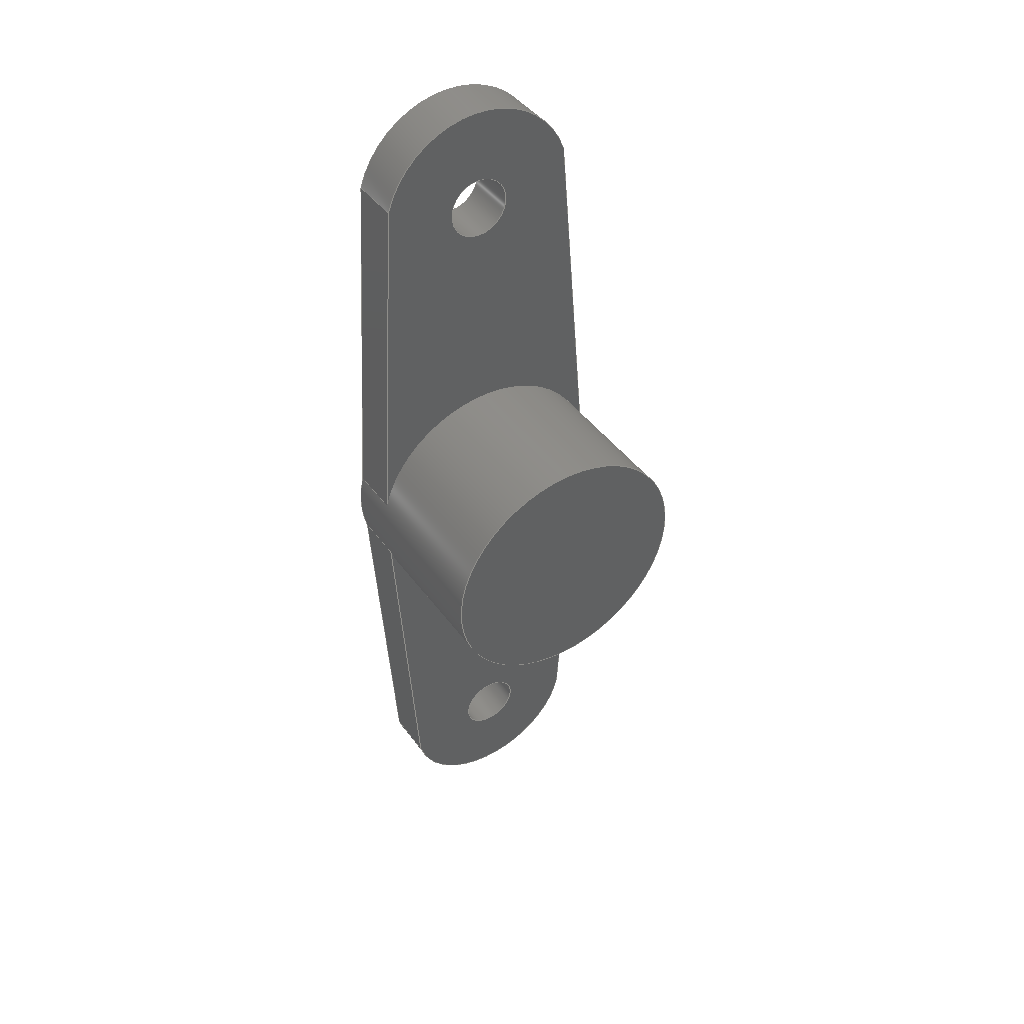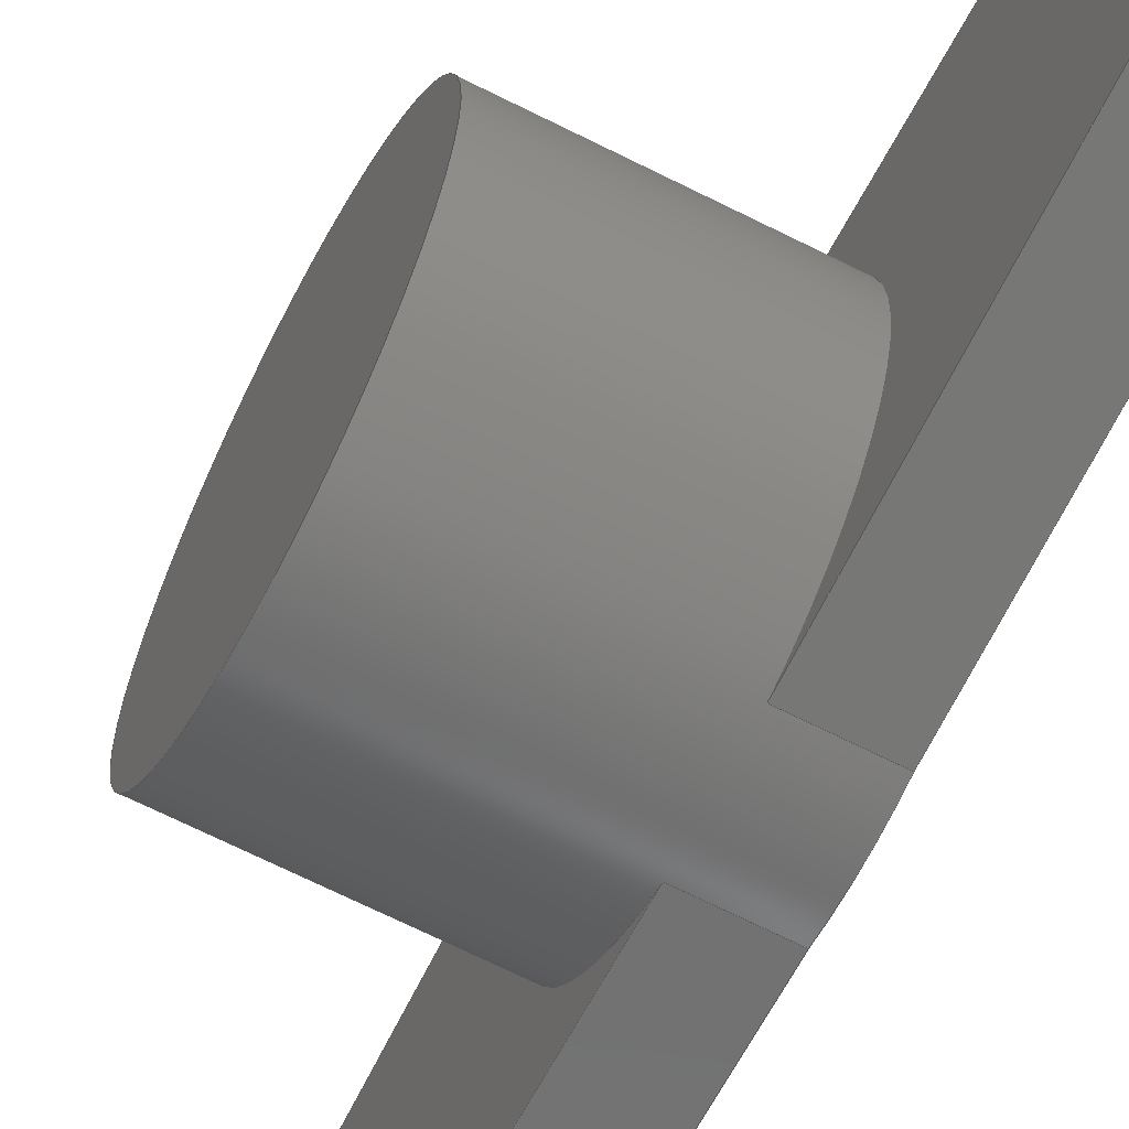
<metadata>
{"format":"step","ext":"step","renderer":"f3d","projection":"perspective","resolution":1024,"background":"white","views":[{"elev":42.9,"azim":56.9,"up":"+Z"},{"elev":-65.8,"azim":152.8,"up":"+Y"}]}
</metadata>
<code>
ISO-10303-21;
DATA;
#1=MECHANICAL_DESIGN_GEOMETRIC_PRESENTATION_REPRESENTATION('',(#4),#427);
#2=SHAPE_REPRESENTATION_RELATIONSHIP('SRR','None',#434,#3);
#3=ADVANCED_BREP_SHAPE_REPRESENTATION('',(#5),#426);
#4=STYLED_ITEM('',(#443),#5);
#5=MANIFOLD_SOLID_BREP('Body1',#239);
#6=FACE_BOUND('',#36,.T.);
#7=FACE_BOUND('',#44,.T.);
#8=FACE_BOUND('',#46,.T.);
#9=FACE_BOUND('',#47,.T.);
#10=PLANE('',#256);
#11=PLANE('',#257);
#12=PLANE('',#261);
#13=PLANE('',#269);
#14=PLANE('',#273);
#15=PLANE('',#274);
#16=PLANE('',#278);
#17=PLANE('',#279);
#18=FACE_OUTER_BOUND('',#31,.T.);
#19=FACE_OUTER_BOUND('',#32,.T.);
#20=FACE_OUTER_BOUND('',#33,.T.);
#21=FACE_OUTER_BOUND('',#34,.T.);
#22=FACE_OUTER_BOUND('',#35,.T.);
#23=FACE_OUTER_BOUND('',#37,.T.);
#24=FACE_OUTER_BOUND('',#38,.T.);
#25=FACE_OUTER_BOUND('',#39,.T.);
#26=FACE_OUTER_BOUND('',#40,.T.);
#27=FACE_OUTER_BOUND('',#41,.T.);
#28=FACE_OUTER_BOUND('',#42,.T.);
#29=FACE_OUTER_BOUND('',#43,.T.);
#30=FACE_OUTER_BOUND('',#45,.T.);
#31=EDGE_LOOP('',(#155,#156,#157,#158));
#32=EDGE_LOOP('',(#159,#160,#161,#162));
#33=EDGE_LOOP('',(#163,#164,#165,#166));
#34=EDGE_LOOP('',(#167,#168,#169,#170));
#35=EDGE_LOOP('',(#171,#172,#173,#174,#175));
#36=EDGE_LOOP('',(#176));
#37=EDGE_LOOP('',(#177,#178,#179,#180,#181,#182,#183,#184,#185,#186,#187,
#188));
#38=EDGE_LOOP('',(#189));
#39=EDGE_LOOP('',(#190,#191,#192,#193));
#40=EDGE_LOOP('',(#194,#195,#196,#197));
#41=EDGE_LOOP('',(#198,#199,#200,#201));
#42=EDGE_LOOP('',(#202,#203,#204,#205));
#43=EDGE_LOOP('',(#206,#207,#208,#209));
#44=EDGE_LOOP('',(#210));
#45=EDGE_LOOP('',(#211,#212,#213,#214,#215,#216,#217,#218));
#46=EDGE_LOOP('',(#219));
#47=EDGE_LOOP('',(#220));
#48=LINE('',#360,#67);
#49=LINE('',#365,#68);
#50=LINE('',#367,#69);
#51=LINE('',#369,#70);
#52=LINE('',#370,#71);
#53=LINE('',#374,#72);
#54=LINE('',#376,#73);
#55=LINE('',#378,#74);
#56=LINE('',#379,#75);
#57=LINE('',#390,#76);
#58=LINE('',#394,#77);
#59=LINE('',#398,#78);
#60=LINE('',#405,#79);
#61=LINE('',#409,#80);
#62=LINE('',#411,#81);
#63=LINE('',#412,#82);
#64=LINE('',#415,#83);
#65=LINE('',#417,#84);
#66=LINE('',#418,#85);
#67=VECTOR('',#286,0.6);
#68=VECTOR('',#291,1);
#69=VECTOR('',#292,1);
#70=VECTOR('',#293,1);
#71=VECTOR('',#294,1);
#72=VECTOR('',#297,1);
#73=VECTOR('',#298,1);
#74=VECTOR('',#299,1);
#75=VECTOR('',#300,1);
#76=VECTOR('',#317,2.5);
#77=VECTOR('',#320,1);
#78=VECTOR('',#323,1);
#79=VECTOR('',#332,0.6);
#80=VECTOR('',#337,1);
#81=VECTOR('',#338,1);
#82=VECTOR('',#339,1);
#83=VECTOR('',#342,1);
#84=VECTOR('',#343,1);
#85=VECTOR('',#344,1);
#86=CIRCLE('',#254,0.6);
#87=CIRCLE('',#255,0.6);
#88=CIRCLE('',#259,2);
#89=CIRCLE('',#260,2);
#90=CIRCLE('',#262,2.5);
#91=CIRCLE('',#263,2.5);
#92=CIRCLE('',#265,2.5);
#93=CIRCLE('',#266,2.5);
#94=CIRCLE('',#267,2.5);
#95=CIRCLE('',#268,2.5);
#96=CIRCLE('',#271,0.6);
#97=CIRCLE('',#272,0.6);
#98=CIRCLE('',#276,2);
#99=CIRCLE('',#277,2);
#100=VERTEX_POINT('',#357);
#101=VERTEX_POINT('',#359);
#102=VERTEX_POINT('',#363);
#103=VERTEX_POINT('',#364);
#104=VERTEX_POINT('',#366);
#105=VERTEX_POINT('',#368);
#106=VERTEX_POINT('',#372);
#107=VERTEX_POINT('',#373);
#108=VERTEX_POINT('',#375);
#109=VERTEX_POINT('',#377);
#110=VERTEX_POINT('',#384);
#111=VERTEX_POINT('',#388);
#112=VERTEX_POINT('',#391);
#113=VERTEX_POINT('',#393);
#114=VERTEX_POINT('',#395);
#115=VERTEX_POINT('',#397);
#116=VERTEX_POINT('',#402);
#117=VERTEX_POINT('',#404);
#118=VERTEX_POINT('',#408);
#119=VERTEX_POINT('',#410);
#120=VERTEX_POINT('',#414);
#121=VERTEX_POINT('',#416);
#122=EDGE_CURVE('',#100,#100,#86,.T.);
#123=EDGE_CURVE('',#100,#101,#48,.T.);
#124=EDGE_CURVE('',#101,#101,#87,.T.);
#125=EDGE_CURVE('',#102,#103,#49,.T.);
#126=EDGE_CURVE('',#102,#104,#50,.T.);
#127=EDGE_CURVE('',#105,#104,#51,.T.);
#128=EDGE_CURVE('',#103,#105,#52,.T.);
#129=EDGE_CURVE('',#106,#107,#53,.T.);
#130=EDGE_CURVE('',#108,#107,#54,.T.);
#131=EDGE_CURVE('',#109,#108,#55,.T.);
#132=EDGE_CURVE('',#106,#109,#56,.T.);
#133=EDGE_CURVE('',#102,#106,#88,.T.);
#134=EDGE_CURVE('',#104,#109,#89,.T.);
#135=EDGE_CURVE('',#110,#108,#90,.T.);
#136=EDGE_CURVE('',#105,#110,#91,.T.);
#137=EDGE_CURVE('',#111,#111,#92,.T.);
#138=EDGE_CURVE('',#111,#110,#57,.T.);
#139=EDGE_CURVE('',#107,#112,#93,.T.);
#140=EDGE_CURVE('',#112,#113,#58,.T.);
#141=EDGE_CURVE('',#114,#113,#94,.T.);
#142=EDGE_CURVE('',#115,#114,#59,.T.);
#143=EDGE_CURVE('',#115,#103,#95,.T.);
#144=EDGE_CURVE('',#116,#116,#96,.T.);
#145=EDGE_CURVE('',#116,#117,#60,.T.);
#146=EDGE_CURVE('',#117,#117,#97,.T.);
#147=EDGE_CURVE('',#118,#112,#61,.T.);
#148=EDGE_CURVE('',#118,#119,#62,.T.);
#149=EDGE_CURVE('',#113,#119,#63,.T.);
#150=EDGE_CURVE('',#115,#120,#64,.T.);
#151=EDGE_CURVE('',#121,#114,#65,.T.);
#152=EDGE_CURVE('',#120,#121,#66,.T.);
#153=EDGE_CURVE('',#118,#120,#98,.T.);
#154=EDGE_CURVE('',#119,#121,#99,.T.);
#155=ORIENTED_EDGE('',*,*,#122,.F.);
#156=ORIENTED_EDGE('',*,*,#123,.T.);
#157=ORIENTED_EDGE('',*,*,#124,.T.);
#158=ORIENTED_EDGE('',*,*,#123,.F.);
#159=ORIENTED_EDGE('',*,*,#125,.F.);
#160=ORIENTED_EDGE('',*,*,#126,.T.);
#161=ORIENTED_EDGE('',*,*,#127,.F.);
#162=ORIENTED_EDGE('',*,*,#128,.F.);
#163=ORIENTED_EDGE('',*,*,#129,.T.);
#164=ORIENTED_EDGE('',*,*,#130,.F.);
#165=ORIENTED_EDGE('',*,*,#131,.F.);
#166=ORIENTED_EDGE('',*,*,#132,.F.);
#167=ORIENTED_EDGE('',*,*,#133,.T.);
#168=ORIENTED_EDGE('',*,*,#132,.T.);
#169=ORIENTED_EDGE('',*,*,#134,.F.);
#170=ORIENTED_EDGE('',*,*,#126,.F.);
#171=ORIENTED_EDGE('',*,*,#134,.T.);
#172=ORIENTED_EDGE('',*,*,#131,.T.);
#173=ORIENTED_EDGE('',*,*,#135,.F.);
#174=ORIENTED_EDGE('',*,*,#136,.F.);
#175=ORIENTED_EDGE('',*,*,#127,.T.);
#176=ORIENTED_EDGE('',*,*,#122,.T.);
#177=ORIENTED_EDGE('',*,*,#137,.F.);
#178=ORIENTED_EDGE('',*,*,#138,.T.);
#179=ORIENTED_EDGE('',*,*,#135,.T.);
#180=ORIENTED_EDGE('',*,*,#130,.T.);
#181=ORIENTED_EDGE('',*,*,#139,.T.);
#182=ORIENTED_EDGE('',*,*,#140,.T.);
#183=ORIENTED_EDGE('',*,*,#141,.F.);
#184=ORIENTED_EDGE('',*,*,#142,.F.);
#185=ORIENTED_EDGE('',*,*,#143,.T.);
#186=ORIENTED_EDGE('',*,*,#128,.T.);
#187=ORIENTED_EDGE('',*,*,#136,.T.);
#188=ORIENTED_EDGE('',*,*,#138,.F.);
#189=ORIENTED_EDGE('',*,*,#137,.T.);
#190=ORIENTED_EDGE('',*,*,#144,.F.);
#191=ORIENTED_EDGE('',*,*,#145,.T.);
#192=ORIENTED_EDGE('',*,*,#146,.T.);
#193=ORIENTED_EDGE('',*,*,#145,.F.);
#194=ORIENTED_EDGE('',*,*,#147,.F.);
#195=ORIENTED_EDGE('',*,*,#148,.T.);
#196=ORIENTED_EDGE('',*,*,#149,.F.);
#197=ORIENTED_EDGE('',*,*,#140,.F.);
#198=ORIENTED_EDGE('',*,*,#150,.F.);
#199=ORIENTED_EDGE('',*,*,#142,.T.);
#200=ORIENTED_EDGE('',*,*,#151,.F.);
#201=ORIENTED_EDGE('',*,*,#152,.F.);
#202=ORIENTED_EDGE('',*,*,#153,.T.);
#203=ORIENTED_EDGE('',*,*,#152,.T.);
#204=ORIENTED_EDGE('',*,*,#154,.F.);
#205=ORIENTED_EDGE('',*,*,#148,.F.);
#206=ORIENTED_EDGE('',*,*,#154,.T.);
#207=ORIENTED_EDGE('',*,*,#151,.T.);
#208=ORIENTED_EDGE('',*,*,#141,.T.);
#209=ORIENTED_EDGE('',*,*,#149,.T.);
#210=ORIENTED_EDGE('',*,*,#144,.T.);
#211=ORIENTED_EDGE('',*,*,#153,.F.);
#212=ORIENTED_EDGE('',*,*,#147,.T.);
#213=ORIENTED_EDGE('',*,*,#139,.F.);
#214=ORIENTED_EDGE('',*,*,#129,.F.);
#215=ORIENTED_EDGE('',*,*,#133,.F.);
#216=ORIENTED_EDGE('',*,*,#125,.T.);
#217=ORIENTED_EDGE('',*,*,#143,.F.);
#218=ORIENTED_EDGE('',*,*,#150,.T.);
#219=ORIENTED_EDGE('',*,*,#124,.F.);
#220=ORIENTED_EDGE('',*,*,#146,.F.);
#221=CYLINDRICAL_SURFACE('',#253,0.6);
#222=CYLINDRICAL_SURFACE('',#258,2);
#223=CYLINDRICAL_SURFACE('',#264,2.5);
#224=CYLINDRICAL_SURFACE('',#270,0.6);
#225=CYLINDRICAL_SURFACE('',#275,2);
#226=ADVANCED_FACE('',(#18),#221,.F.);
#227=ADVANCED_FACE('',(#19),#10,.T.);
#228=ADVANCED_FACE('',(#20),#11,.T.);
#229=ADVANCED_FACE('',(#21),#222,.T.);
#230=ADVANCED_FACE('',(#22,#6),#12,.T.);
#231=ADVANCED_FACE('',(#23),#223,.T.);
#232=ADVANCED_FACE('',(#24),#13,.T.);
#233=ADVANCED_FACE('',(#25),#224,.F.);
#234=ADVANCED_FACE('',(#26),#14,.T.);
#235=ADVANCED_FACE('',(#27),#15,.T.);
#236=ADVANCED_FACE('',(#28),#225,.T.);
#237=ADVANCED_FACE('',(#29,#7),#16,.T.);
#238=ADVANCED_FACE('',(#30,#8,#9),#17,.F.);
#239=CLOSED_SHELL('',(#226,#227,#228,#229,#230,#231,#232,#233,#234,#235,
#236,#237,#238));
#240=DERIVED_UNIT_ELEMENT(#242,1);
#241=DERIVED_UNIT_ELEMENT(#429,3);
#242=(
MASS_UNIT()
NAMED_UNIT(*)
SI_UNIT(.KILO.,.GRAM.)
);
#243=DERIVED_UNIT((#240,#241));
#244=MEASURE_REPRESENTATION_ITEM('density measure',
POSITIVE_RATIO_MEASURE(7850),#243);
#245=PROPERTY_DEFINITION_REPRESENTATION(#250,#247);
#246=PROPERTY_DEFINITION_REPRESENTATION(#251,#248);
#247=REPRESENTATION('material name',(#249),#426);
#248=REPRESENTATION('density',(#244),#426);
#249=DESCRIPTIVE_REPRESENTATION_ITEM('Steel','Steel');
#250=PROPERTY_DEFINITION('material property','material name',#436);
#251=PROPERTY_DEFINITION('material property','density of part',#436);
#252=AXIS2_PLACEMENT_3D('placement',#355,#280,#281);
#253=AXIS2_PLACEMENT_3D('',#356,#282,#283);
#254=AXIS2_PLACEMENT_3D('',#358,#284,#285);
#255=AXIS2_PLACEMENT_3D('',#361,#287,#288);
#256=AXIS2_PLACEMENT_3D('',#362,#289,#290);
#257=AXIS2_PLACEMENT_3D('',#371,#295,#296);
#258=AXIS2_PLACEMENT_3D('',#380,#301,#302);
#259=AXIS2_PLACEMENT_3D('',#381,#303,#304);
#260=AXIS2_PLACEMENT_3D('',#382,#305,#306);
#261=AXIS2_PLACEMENT_3D('',#383,#307,#308);
#262=AXIS2_PLACEMENT_3D('',#385,#309,#310);
#263=AXIS2_PLACEMENT_3D('',#386,#311,#312);
#264=AXIS2_PLACEMENT_3D('',#387,#313,#314);
#265=AXIS2_PLACEMENT_3D('',#389,#315,#316);
#266=AXIS2_PLACEMENT_3D('',#392,#318,#319);
#267=AXIS2_PLACEMENT_3D('',#396,#321,#322);
#268=AXIS2_PLACEMENT_3D('',#399,#324,#325);
#269=AXIS2_PLACEMENT_3D('',#400,#326,#327);
#270=AXIS2_PLACEMENT_3D('',#401,#328,#329);
#271=AXIS2_PLACEMENT_3D('',#403,#330,#331);
#272=AXIS2_PLACEMENT_3D('',#406,#333,#334);
#273=AXIS2_PLACEMENT_3D('',#407,#335,#336);
#274=AXIS2_PLACEMENT_3D('',#413,#340,#341);
#275=AXIS2_PLACEMENT_3D('',#419,#345,#346);
#276=AXIS2_PLACEMENT_3D('',#420,#347,#348);
#277=AXIS2_PLACEMENT_3D('',#421,#349,#350);
#278=AXIS2_PLACEMENT_3D('',#422,#351,#352);
#279=AXIS2_PLACEMENT_3D('',#423,#353,#354);
#280=DIRECTION('axis',(0,0,1));
#281=DIRECTION('refdir',(1,0,0));
#282=DIRECTION('center_axis',(1,0,0));
#283=DIRECTION('ref_axis',(0,0,-1));
#284=DIRECTION('center_axis',(-1,0,0));
#285=DIRECTION('ref_axis',(0,0,-1));
#286=DIRECTION('',(-1,0,0));
#287=DIRECTION('center_axis',(-1,0,0));
#288=DIRECTION('ref_axis',(0,0,-1));
#289=DIRECTION('center_axis',(0,0.9963,0.08611));
#290=DIRECTION('ref_axis',(0,-0.08611,0.9963));
#291=DIRECTION('',(0,0.08611,-0.9963));
#292=DIRECTION('',(1,0,0));
#293=DIRECTION('',(0,-0.08611,0.9963));
#294=DIRECTION('',(1,0,0));
#295=DIRECTION('center_axis',(0,-0.9982,0.06009));
#296=DIRECTION('ref_axis',(0,-0.06009,-0.9982));
#297=DIRECTION('',(0,-0.06009,-0.9982));
#298=DIRECTION('',(-1,0,0));
#299=DIRECTION('',(0,-0.06009,-0.9982));
#300=DIRECTION('',(1,0,0));
#301=DIRECTION('center_axis',(1,0,0));
#302=DIRECTION('ref_axis',(0,0.9457,0.3249));
#303=DIRECTION('center_axis',(1,0,0));
#304=DIRECTION('ref_axis',(0,0.9457,0.3249));
#305=DIRECTION('center_axis',(1,0,0));
#306=DIRECTION('ref_axis',(0,0.9457,0.3249));
#307=DIRECTION('center_axis',(1,0,0));
#308=DIRECTION('ref_axis',(0,0,-1));
#309=DIRECTION('center_axis',(1,0,0));
#310=DIRECTION('ref_axis',(0,0,-1));
#311=DIRECTION('center_axis',(1,0,0));
#312=DIRECTION('ref_axis',(0,0,-1));
#313=DIRECTION('center_axis',(1,0,0));
#314=DIRECTION('ref_axis',(0,0,-1));
#315=DIRECTION('center_axis',(1,0,0));
#316=DIRECTION('ref_axis',(0,0,-1));
#317=DIRECTION('',(-1,0,0));
#318=DIRECTION('center_axis',(1,0,0));
#319=DIRECTION('ref_axis',(0,0,-1));
#320=DIRECTION('',(1,0,0));
#321=DIRECTION('center_axis',(-1,0,0));
#322=DIRECTION('ref_axis',(0,0,-1));
#323=DIRECTION('',(1,0,0));
#324=DIRECTION('center_axis',(1,0,0));
#325=DIRECTION('ref_axis',(0,0,-1));
#326=DIRECTION('center_axis',(1,0,0));
#327=DIRECTION('ref_axis',(0,0,-1));
#328=DIRECTION('center_axis',(1,0,0));
#329=DIRECTION('ref_axis',(0,0,-1));
#330=DIRECTION('center_axis',(-1,0,0));
#331=DIRECTION('ref_axis',(0,0,-1));
#332=DIRECTION('',(-1,0,0));
#333=DIRECTION('center_axis',(-1,0,0));
#334=DIRECTION('ref_axis',(0,0,-1));
#335=DIRECTION('center_axis',(0,-0.9977,-0.06733));
#336=DIRECTION('ref_axis',(0,0.06733,-0.9977));
#337=DIRECTION('',(0,-0.06733,0.9977));
#338=DIRECTION('',(1,0,0));
#339=DIRECTION('',(0,0.06733,-0.9977));
#340=DIRECTION('center_axis',(0,0.9978,-0.06589));
#341=DIRECTION('ref_axis',(0,0.06589,0.9978));
#342=DIRECTION('',(0,-0.06589,-0.9978));
#343=DIRECTION('',(0,0.06589,0.9978));
#344=DIRECTION('',(1,0,0));
#345=DIRECTION('center_axis',(1,0,0));
#346=DIRECTION('ref_axis',(0,-0.9706,-0.2406));
#347=DIRECTION('center_axis',(1,0,0));
#348=DIRECTION('ref_axis',(0,-0.9706,-0.2406));
#349=DIRECTION('center_axis',(1,0,0));
#350=DIRECTION('ref_axis',(0,-0.9706,-0.2406));
#351=DIRECTION('center_axis',(1,0,0));
#352=DIRECTION('ref_axis',(0,0,-1));
#353=DIRECTION('center_axis',(1,0,0));
#354=DIRECTION('ref_axis',(0,0,-1));
#355=CARTESIAN_POINT('',(0,0,0));
#356=CARTESIAN_POINT('Origin',(0,-0.08364,6.998));
#357=CARTESIAN_POINT('',(1,-0.08364,7.598));
#358=CARTESIAN_POINT('Origin',(1,-0.08364,6.998));
#359=CARTESIAN_POINT('',(0,-0.08364,7.598));
#360=CARTESIAN_POINT('',(0,-0.08364,7.598));
#361=CARTESIAN_POINT('Origin',(0,-0.08364,6.998));
#362=CARTESIAN_POINT('Origin',(0,2.412,0.6573));
#363=CARTESIAN_POINT('',(0,1.808,7.648));
#364=CARTESIAN_POINT('',(0,2.412,0.6573));
#365=CARTESIAN_POINT('',(0,1.808,7.648));
#366=CARTESIAN_POINT('',(1,1.808,7.648));
#367=CARTESIAN_POINT('',(0,1.808,7.648));
#368=CARTESIAN_POINT('',(1,2.412,0.6573));
#369=CARTESIAN_POINT('',(1,1.808,7.648));
#370=CARTESIAN_POINT('',(0,2.412,0.6573));
#371=CARTESIAN_POINT('Origin',(0,-2,7.569));
#372=CARTESIAN_POINT('',(0,-2,7.569));
#373=CARTESIAN_POINT('',(0,-2.418,0.6361));
#374=CARTESIAN_POINT('',(0,-2,7.569));
#375=CARTESIAN_POINT('',(1,-2.418,0.6361));
#376=CARTESIAN_POINT('',(0,-2.418,0.6361));
#377=CARTESIAN_POINT('',(1,-2,7.569));
#378=CARTESIAN_POINT('',(1,-2,7.569));
#379=CARTESIAN_POINT('',(0,-2,7.569));
#380=CARTESIAN_POINT('Origin',(0,-0.08364,6.998));
#381=CARTESIAN_POINT('Origin',(0,-0.08364,6.998));
#382=CARTESIAN_POINT('Origin',(1,-0.08364,6.998));
#383=CARTESIAN_POINT('Origin',(1,-0.002842,4.817));
#384=CARTESIAN_POINT('',(1,-3.062e-16,2.5));
#385=CARTESIAN_POINT('Origin',(1,0,0));
#386=CARTESIAN_POINT('Origin',(1,0,0));
#387=CARTESIAN_POINT('Origin',(0,0,0));
#388=CARTESIAN_POINT('',(4,-3.062e-16,2.5));
#389=CARTESIAN_POINT('Origin',(4,0,0));
#390=CARTESIAN_POINT('',(0,-3.062e-16,2.5));
#391=CARTESIAN_POINT('',(0,-2.399,-0.7049));
#392=CARTESIAN_POINT('Origin',(0,0,0));
#393=CARTESIAN_POINT('',(1,-2.399,-0.7049));
#394=CARTESIAN_POINT('',(0,-2.399,-0.7049));
#395=CARTESIAN_POINT('',(1,2.399,-0.7049));
#396=CARTESIAN_POINT('Origin',(1,0,0));
#397=CARTESIAN_POINT('',(0,2.399,-0.7049));
#398=CARTESIAN_POINT('',(0,2.399,-0.7049));
#399=CARTESIAN_POINT('Origin',(0,0,0));
#400=CARTESIAN_POINT('Origin',(4,0,4.441e-16));
#401=CARTESIAN_POINT('Origin',(0,0,-7));
#402=CARTESIAN_POINT('',(1,-7.348e-17,-6.4));
#403=CARTESIAN_POINT('Origin',(1,0,-7));
#404=CARTESIAN_POINT('',(0,-7.348e-17,-6.4));
#405=CARTESIAN_POINT('',(0,-7.348e-17,-6.4));
#406=CARTESIAN_POINT('Origin',(0,0,-7));
#407=CARTESIAN_POINT('Origin',(0,-2.399,-0.7049));
#408=CARTESIAN_POINT('',(0,-1.941,-7.481));
#409=CARTESIAN_POINT('',(0,-1.941,-7.481));
#410=CARTESIAN_POINT('',(1,-1.941,-7.481));
#411=CARTESIAN_POINT('',(0,-1.941,-7.481));
#412=CARTESIAN_POINT('',(1,-1.941,-7.481));
#413=CARTESIAN_POINT('Origin',(0,1.955,-7.422));
#414=CARTESIAN_POINT('',(0,1.955,-7.422));
#415=CARTESIAN_POINT('',(0,2.399,-0.7049));
#416=CARTESIAN_POINT('',(1,1.955,-7.422));
#417=CARTESIAN_POINT('',(1,2.399,-0.7049));
#418=CARTESIAN_POINT('',(0,1.955,-7.422));
#419=CARTESIAN_POINT('Origin',(0,0,-7));
#420=CARTESIAN_POINT('Origin',(0,0,-7));
#421=CARTESIAN_POINT('Origin',(1,0,-7));
#422=CARTESIAN_POINT('Origin',(1,0,-4.852));
#423=CARTESIAN_POINT('Origin',(0,0,-4.852));
#424=UNCERTAINTY_MEASURE_WITH_UNIT(LENGTH_MEASURE(0.001),#428,
'DISTANCE_ACCURACY_VALUE',
'Maximum model space distance between geometric entities at asserted c
onnectivities');
#425=UNCERTAINTY_MEASURE_WITH_UNIT(LENGTH_MEASURE(0.001),#428,
'DISTANCE_ACCURACY_VALUE',
'Maximum model space distance between geometric entities at asserted c
onnectivities');
#426=(
GEOMETRIC_REPRESENTATION_CONTEXT(3)
GLOBAL_UNCERTAINTY_ASSIGNED_CONTEXT((#424))
GLOBAL_UNIT_ASSIGNED_CONTEXT((#428,#430,#431))
REPRESENTATION_CONTEXT('','3D')
);
#427=(
GEOMETRIC_REPRESENTATION_CONTEXT(3)
GLOBAL_UNCERTAINTY_ASSIGNED_CONTEXT((#425))
GLOBAL_UNIT_ASSIGNED_CONTEXT((#428,#430,#431))
REPRESENTATION_CONTEXT('','3D')
);
#428=(
LENGTH_UNIT()
NAMED_UNIT(*)
SI_UNIT(.CENTI.,.METRE.)
);
#429=(
LENGTH_UNIT()
NAMED_UNIT(*)
SI_UNIT($,.METRE.)
);
#430=(
NAMED_UNIT(*)
PLANE_ANGLE_UNIT()
SI_UNIT($,.RADIAN.)
);
#431=(
NAMED_UNIT(*)
SI_UNIT($,.STERADIAN.)
SOLID_ANGLE_UNIT()
);
#432=SHAPE_DEFINITION_REPRESENTATION(#433,#434);
#433=PRODUCT_DEFINITION_SHAPE('',$,#436);
#434=SHAPE_REPRESENTATION('',(#252),#426);
#435=PRODUCT_DEFINITION_CONTEXT('part definition',#440,'design');
#436=PRODUCT_DEFINITION('Untitled','Untitled',#437,#435);
#437=PRODUCT_DEFINITION_FORMATION('',$,#442);
#438=PRODUCT_RELATED_PRODUCT_CATEGORY('Untitled','Untitled',(#442));
#439=APPLICATION_PROTOCOL_DEFINITION('international standard',
'automotive_design',2009,#440);
#440=APPLICATION_CONTEXT(
'Core Data for Automotive Mechanical Design Process');
#441=PRODUCT_CONTEXT('part definition',#440,'mechanical');
#442=PRODUCT('Untitled','Untitled',$,(#441));
#443=PRESENTATION_STYLE_ASSIGNMENT((#444));
#444=SURFACE_STYLE_USAGE(.BOTH.,#445);
#445=SURFACE_SIDE_STYLE('',(#446));
#446=SURFACE_STYLE_FILL_AREA(#447);
#447=FILL_AREA_STYLE('Steel - Satin',(#448));
#448=FILL_AREA_STYLE_COLOUR('Steel - Satin',#449);
#449=COLOUR_RGB('Steel - Satin',0.6275,0.6275,0.6275);
ENDSEC;
END-ISO-10303-21;

</code>
